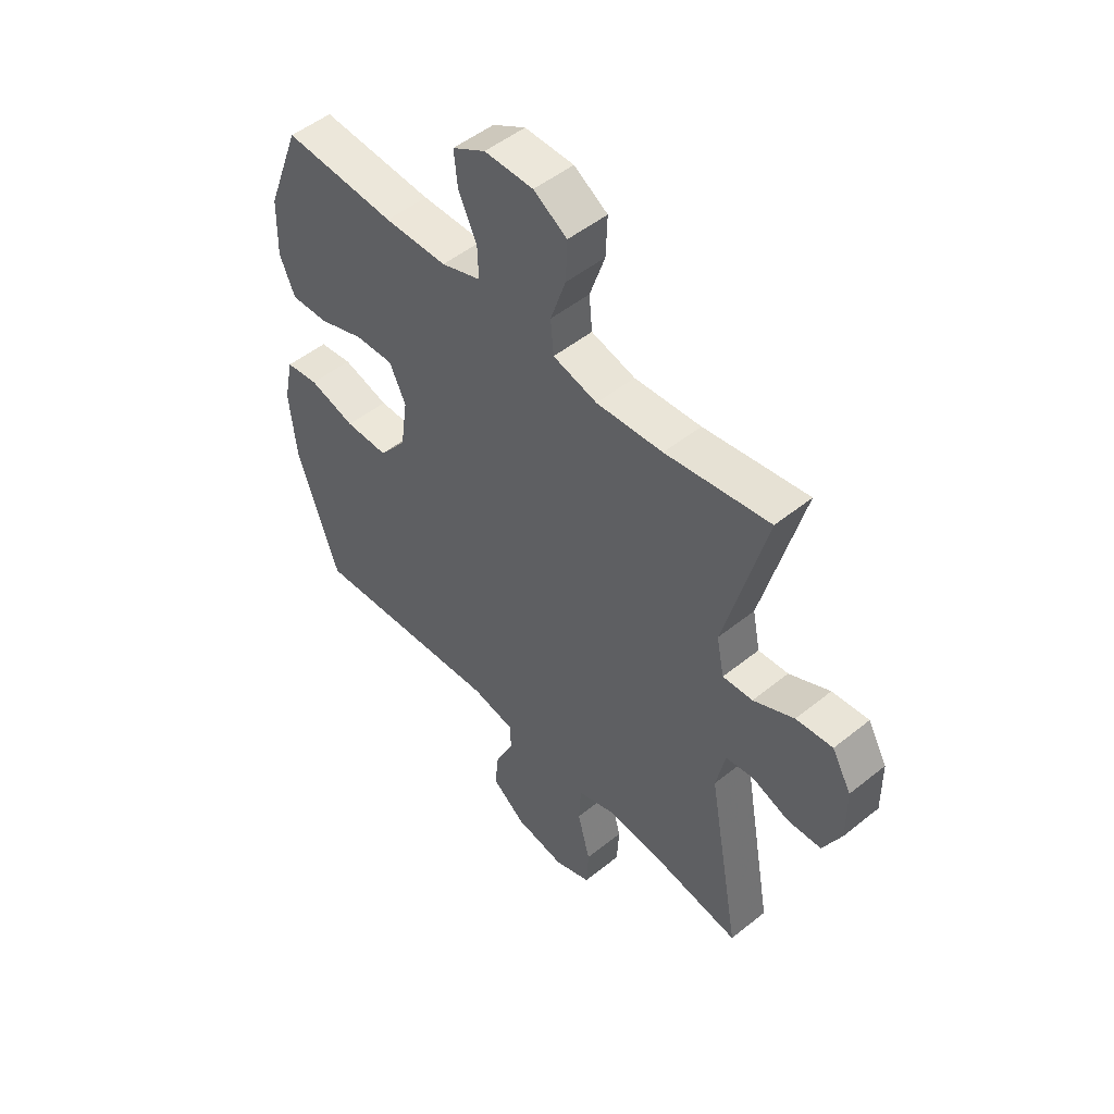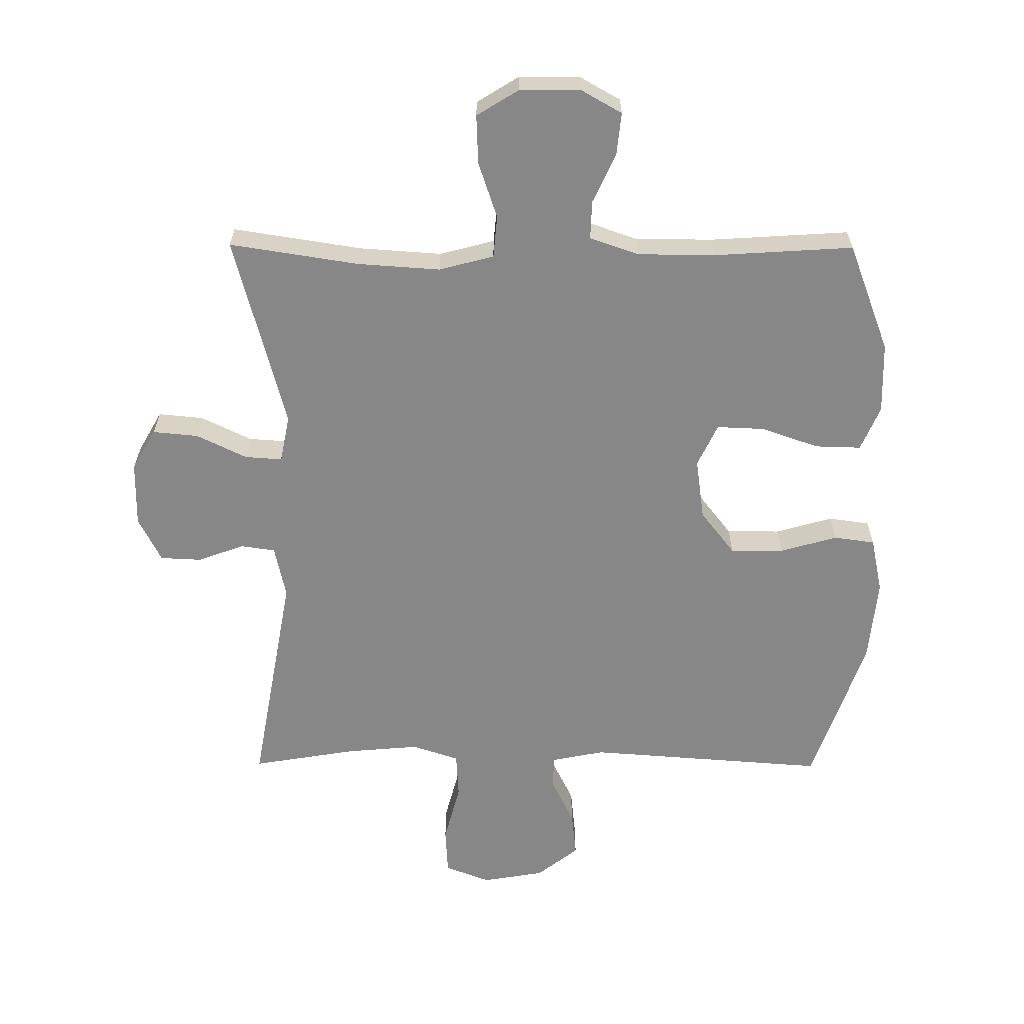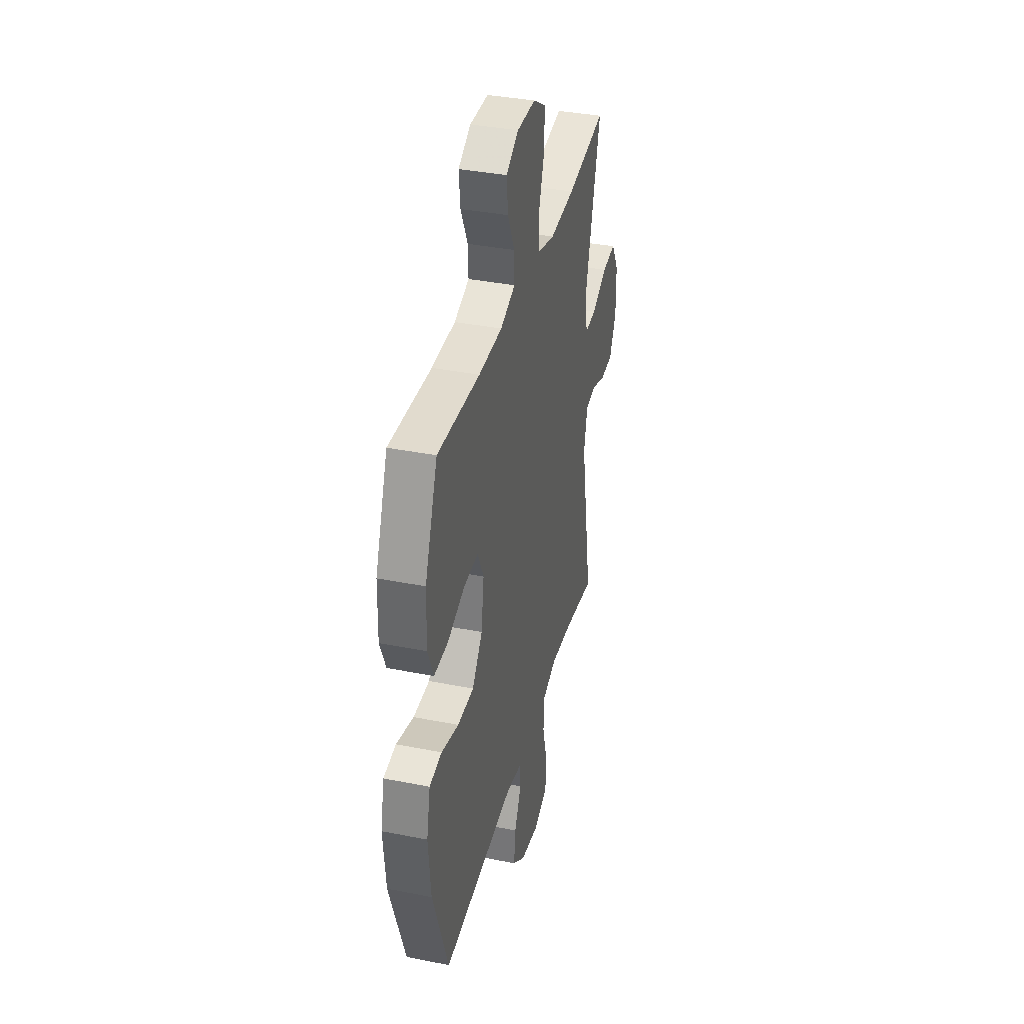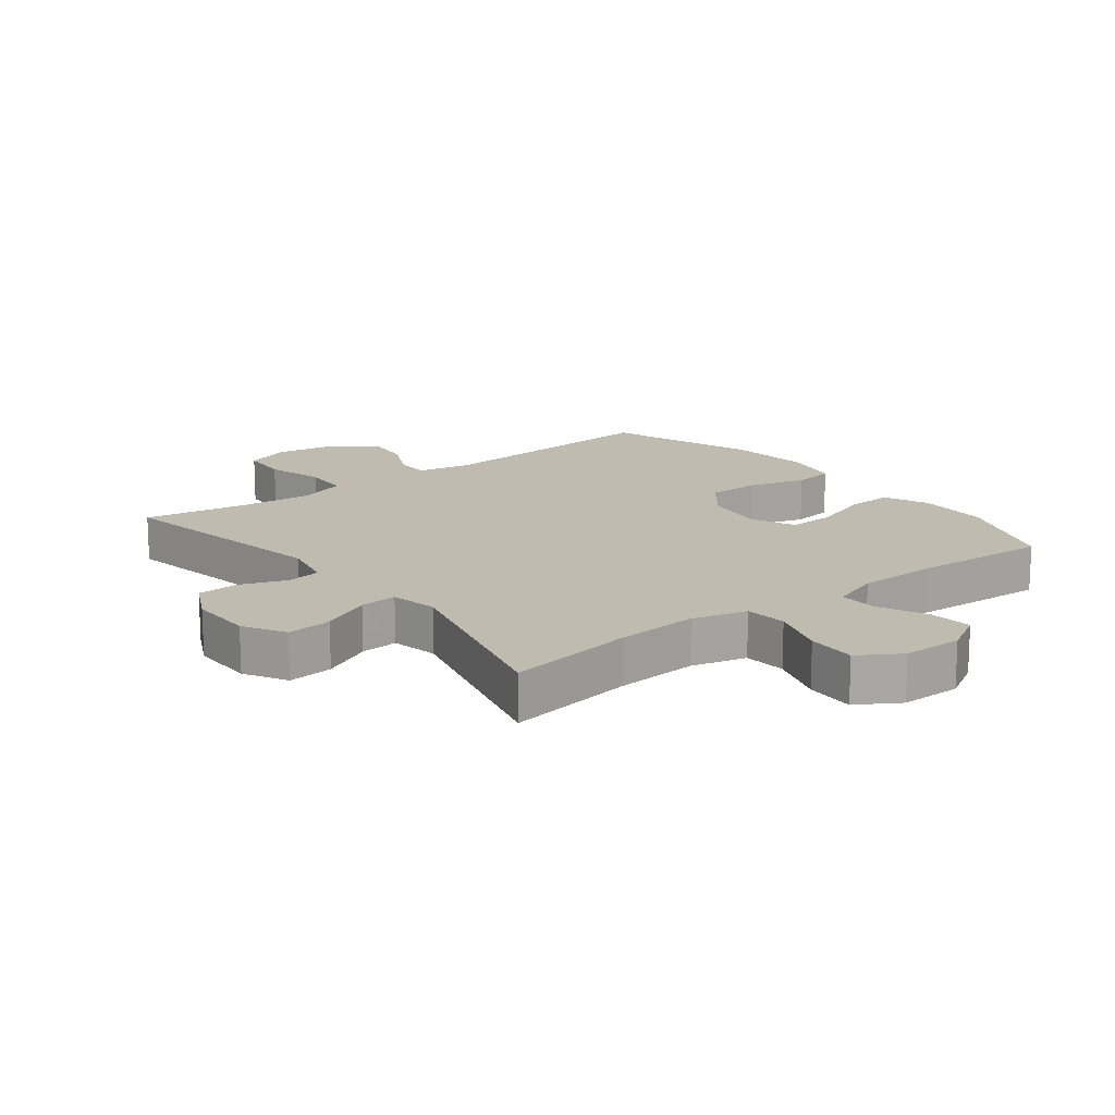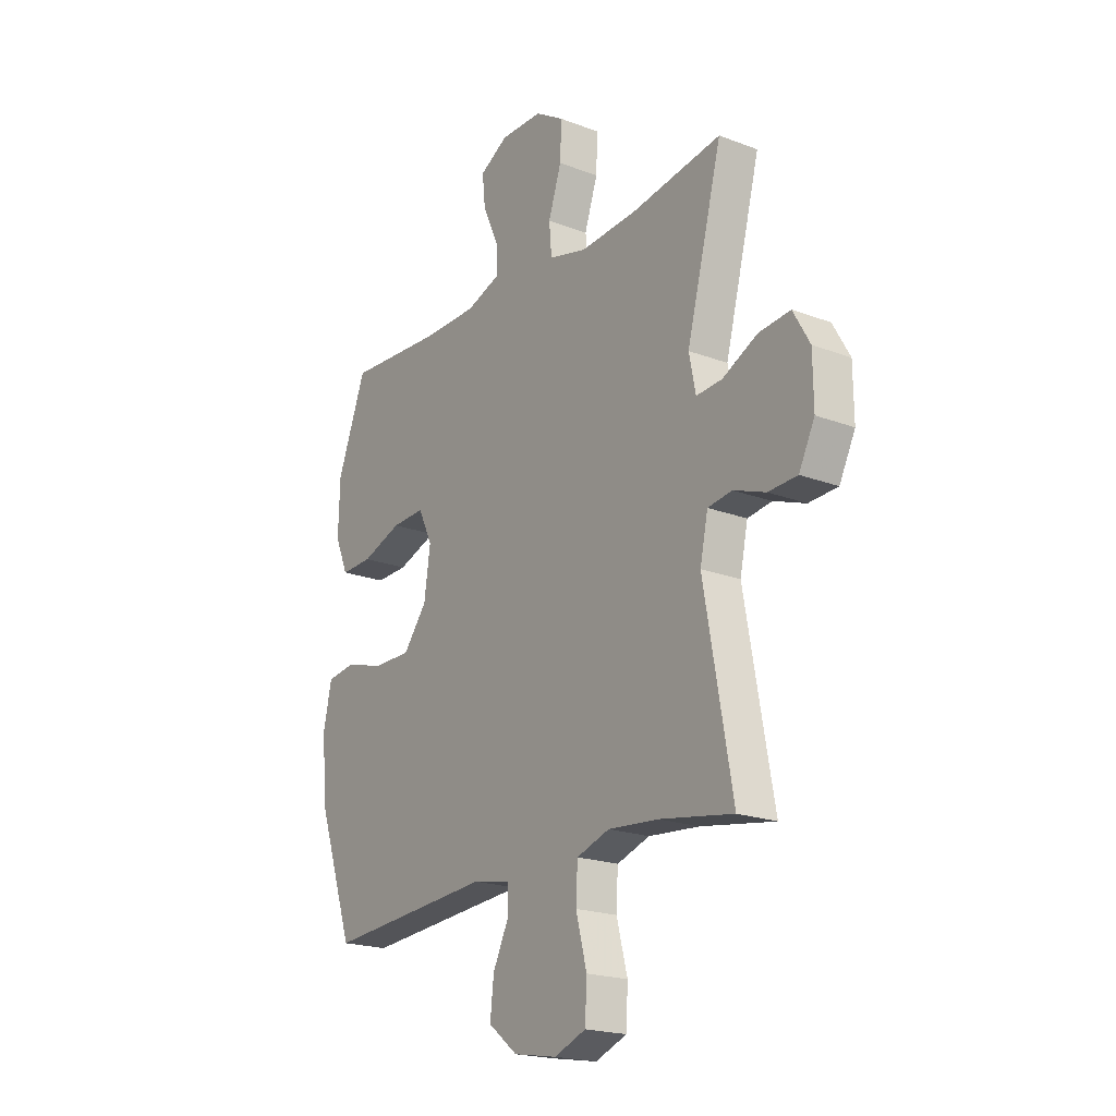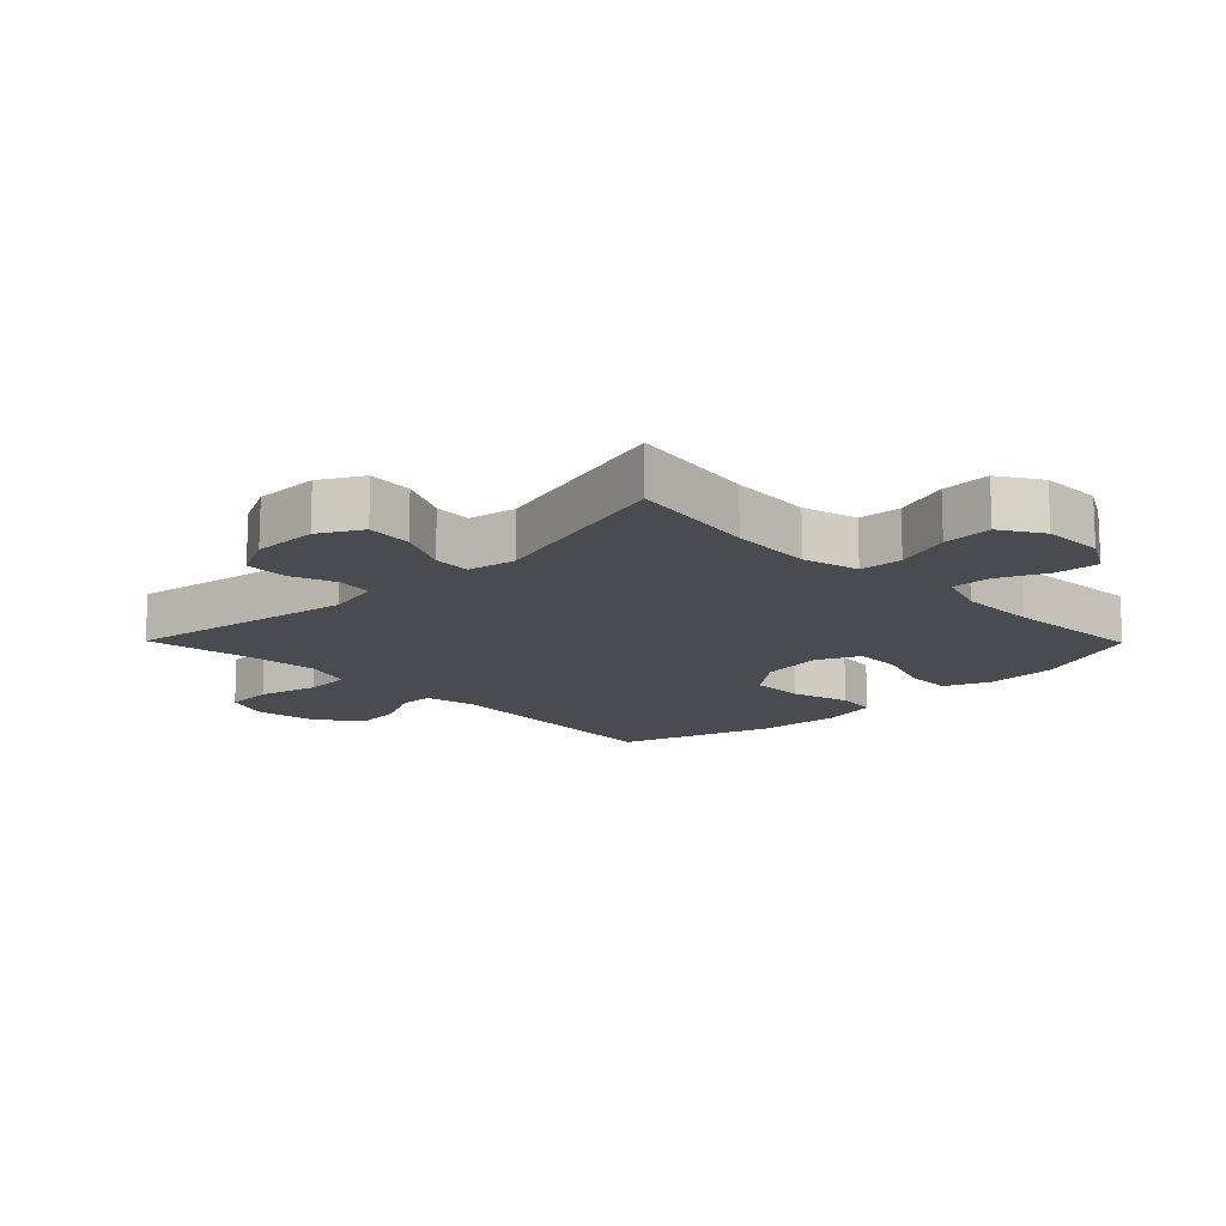
<metadata>
{"format":"obj","ext":"obj","renderer":"f3d","projection":"perspective","resolution":1024,"background":"white","views":[{"elev":50.2,"azim":-131.5,"up":"+Z"},{"elev":-62.3,"azim":-0.3,"up":"+Y"},{"elev":37.1,"azim":104.3,"up":"+Z"},{"elev":15.9,"azim":-37.9,"up":"+Y"},{"elev":-20.3,"azim":-124.8,"up":"+Z"},{"elev":-14.6,"azim":-45.5,"up":"+Y"}]}
</metadata>
<code>
v -0.5 0.07 -0.5
v -0.436 0.07 -0.143
v -0.454 0.07 -0.059
v -0.509 0.07 -0.051
v -0.582 0.07 -0.078
v -0.648 0.07 -0.075
v -0.684 0.07 -0.003
v -0.683 0.07 0.099
v -0.645 0.07 0.166
v -0.573 0.07 0.159
v -0.493 0.07 0.12
v -0.434 0.07 0.116
v -0.419 0.07 0.191
v -0.5 0.07 0.5
v -0.295 0.07 0.468
v -0.164 0.07 0.459
v -0.077 0.07 0.482
v -0.071 0.07 0.549
v -0.101 0.07 0.638
v -0.104 0.07 0.716
v -0.038 0.07 0.757
v 0.058 0.07 0.758
v 0.123 0.07 0.721
v 0.116 0.07 0.653
v 0.08 0.07 0.575
v 0.078 0.07 0.514
v 0.156 0.07 0.487
v 0.279 0.07 0.486
v 0.5 0.07 0.5
v 0.566 0.07 0.327
v 0.569 0.07 0.214
v 0.539 0.07 0.143
v 0.466 0.07 0.145
v 0.375 0.07 0.177
v 0.299 0.07 0.18
v 0.267 0.07 0.112
v 0.281 0.07 0.014
v 0.335 0.07 -0.055
v 0.42 0.07 -0.055
v 0.511 0.07 -0.029
v 0.576 0.07 -0.038
v 0.595 0.07 -0.127
v 0.582 0.07 -0.261
v 0.5 0.07 -0.5
v 0.119 0.07 -0.472
v 0.034 0.07 -0.489
v 0.033 0.07 -0.542
v 0.069 0.07 -0.616
v 0.077 0.07 -0.69
v 0.011 0.07 -0.742
v -0.088 0.07 -0.759
v -0.16 0.07 -0.731
v -0.164 0.07 -0.655
v -0.139 0.07 -0.56
v -0.143 0.07 -0.487
v -0.218 0.07 -0.462
v -0.333 0.07 -0.472
v -0.5 0 -0.5
v -0.436 0 -0.143
v -0.454 0 -0.059
v -0.509 0 -0.051
v -0.582 0 -0.078
v -0.648 0 -0.075
v -0.684 0 -0.003
v -0.683 0 0.099
v -0.645 0 0.166
v -0.573 0 0.159
v -0.493 0 0.12
v -0.434 0 0.116
v -0.419 0 0.191
v -0.5 0 0.5
v -0.295 0 0.468
v -0.164 0 0.459
v -0.077 0 0.482
v -0.071 0 0.549
v -0.101 0 0.638
v -0.104 0 0.716
v -0.038 0 0.757
v 0.058 0 0.758
v 0.123 0 0.721
v 0.116 0 0.653
v 0.08 0 0.575
v 0.078 0 0.514
v 0.156 0 0.487
v 0.279 0 0.486
v 0.5 0 0.5
v 0.566 0 0.327
v 0.569 0 0.214
v 0.539 0 0.143
v 0.466 0 0.145
v 0.375 0 0.177
v 0.299 0 0.18
v 0.267 0 0.112
v 0.281 0 0.014
v 0.335 0 -0.055
v 0.42 0 -0.055
v 0.511 0 -0.029
v 0.576 0 -0.038
v 0.595 0 -0.127
v 0.582 0 -0.261
v 0.5 0 -0.5
v 0.119 0 -0.472
v 0.034 0 -0.489
v 0.033 0 -0.542
v 0.069 0 -0.616
v 0.077 0 -0.69
v 0.011 0 -0.742
v -0.088 0 -0.759
v -0.16 0 -0.731
v -0.164 0 -0.655
v -0.139 0 -0.56
v -0.143 0 -0.487
v -0.218 0 -0.462
v -0.333 0 -0.472
f 52 53 54
f 51 52 54
f 50 51 54
f 49 50 54
f 48 49 54
f 47 48 54
f 46 47 54 55
f 45 46 55 56
f 43 44 45
f 42 43 45
f 41 42 45
f 40 41 45
f 39 40 45
f 38 39 45 56
f 32 33 34
f 31 32 34
f 30 31 34
f 29 30 34
f 28 29 34
f 27 28 34 35
f 26 27 35 36
f 23 24 25
f 22 23 25
f 21 22 25
f 20 21 25
f 19 20 25
f 18 19 25
f 17 18 25 26
f 26 36 37
f 17 26 37
f 16 17 37
f 13 14 15
f 38 56 57
f 37 38 57
f 16 37 57
f 15 16 57
f 13 15 57
f 12 13 57
f 9 10 11
f 8 9 11
f 7 8 11
f 6 7 11
f 5 6 11
f 4 5 11
f 57 1 2
f 12 57 2 3
f 3 4 11 12
f 111 110 109
f 111 109 108
f 111 108 107
f 111 107 106
f 111 106 105
f 111 105 104
f 112 111 104 103
f 113 112 103 102
f 102 101 100
f 102 100 99
f 102 99 98
f 102 98 97
f 102 97 96
f 113 102 96 95
f 91 90 89
f 91 89 88
f 91 88 87
f 91 87 86
f 91 86 85
f 92 91 85 84
f 93 92 84 83
f 82 81 80
f 82 80 79
f 82 79 78
f 82 78 77
f 82 77 76
f 82 76 75
f 83 82 75 74
f 94 93 83
f 94 83 74
f 94 74 73
f 72 71 70
f 114 113 95
f 114 95 94
f 114 94 73
f 114 73 72
f 114 72 70
f 114 70 69
f 68 67 66
f 68 66 65
f 68 65 64
f 68 64 63
f 68 63 62
f 68 62 61
f 59 58 114
f 60 59 114 69
f 69 68 61 60
f 1 58 59 2
f 2 59 60 3
f 3 60 61 4
f 4 61 62 5
f 5 62 63 6
f 6 63 64 7
f 7 64 65 8
f 8 65 66 9
f 9 66 67 10
f 10 67 68 11
f 11 68 69 12
f 12 69 70 13
f 13 70 71 14
f 14 71 72 15
f 15 72 73 16
f 16 73 74 17
f 17 74 75 18
f 18 75 76 19
f 19 76 77 20
f 20 77 78 21
f 21 78 79 22
f 22 79 80 23
f 23 80 81 24
f 24 81 82 25
f 25 82 83 26
f 26 83 84 27
f 27 84 85 28
f 28 85 86 29
f 29 86 87 30
f 30 87 88 31
f 31 88 89 32
f 32 89 90 33
f 33 90 91 34
f 34 91 92 35
f 35 92 93 36
f 36 93 94 37
f 37 94 95 38
f 38 95 96 39
f 39 96 97 40
f 40 97 98 41
f 41 98 99 42
f 42 99 100 43
f 43 100 101 44
f 44 101 102 45
f 45 102 103 46
f 46 103 104 47
f 47 104 105 48
f 48 105 106 49
f 49 106 107 50
f 50 107 108 51
f 51 108 109 52
f 52 109 110 53
f 53 110 111 54
f 54 111 112 55
f 55 112 113 56
f 56 113 114 57
f 57 114 58 1

</code>
